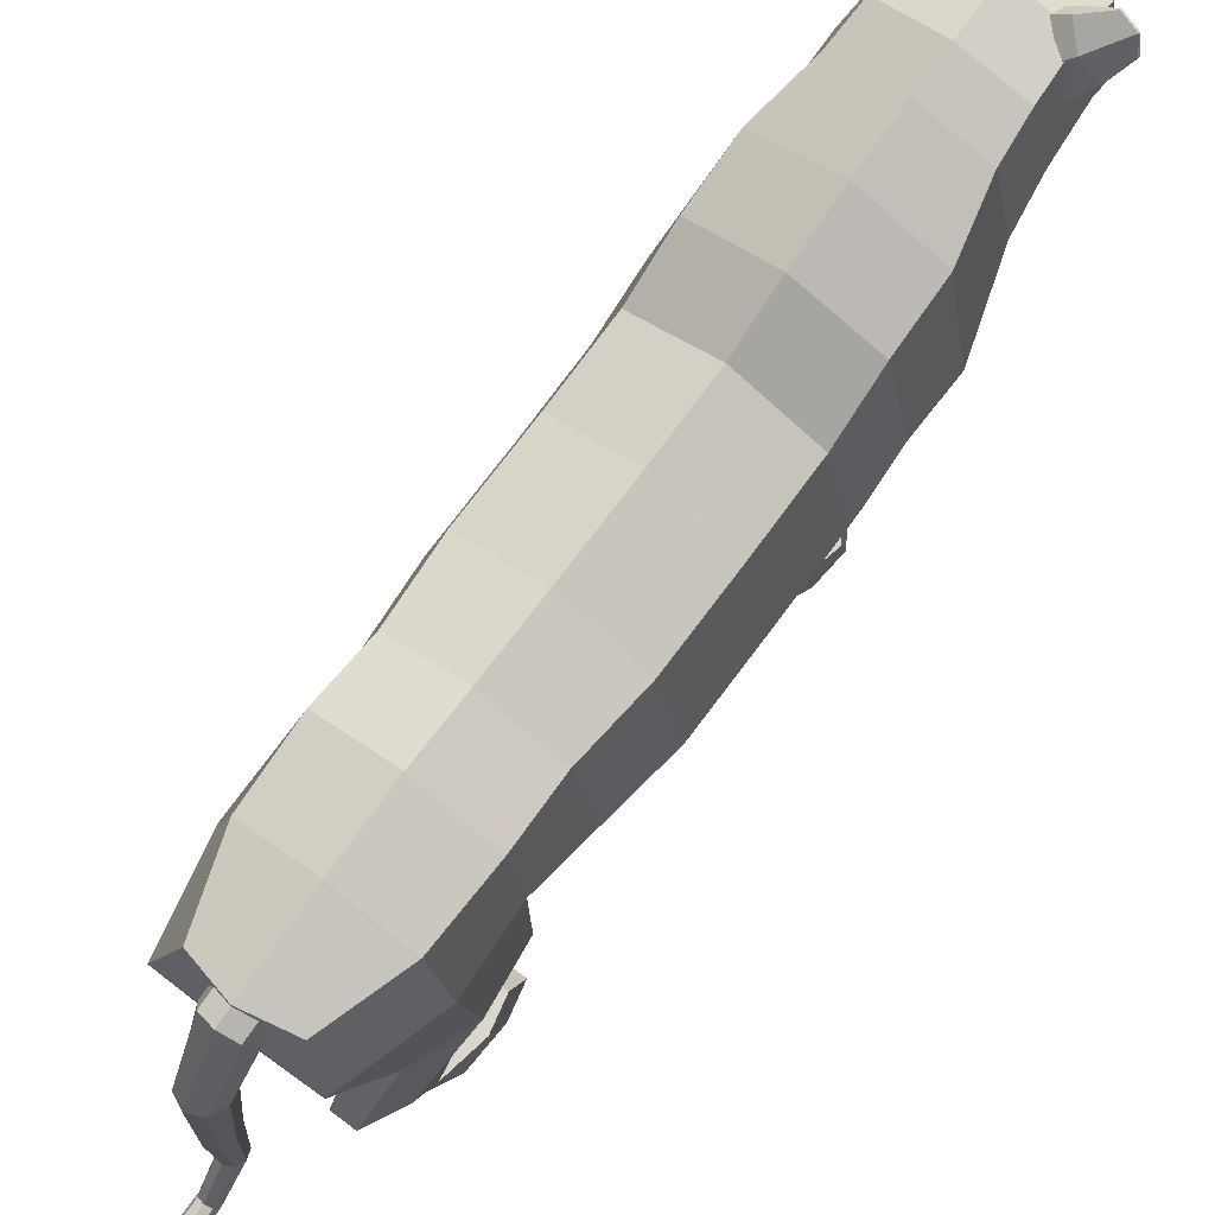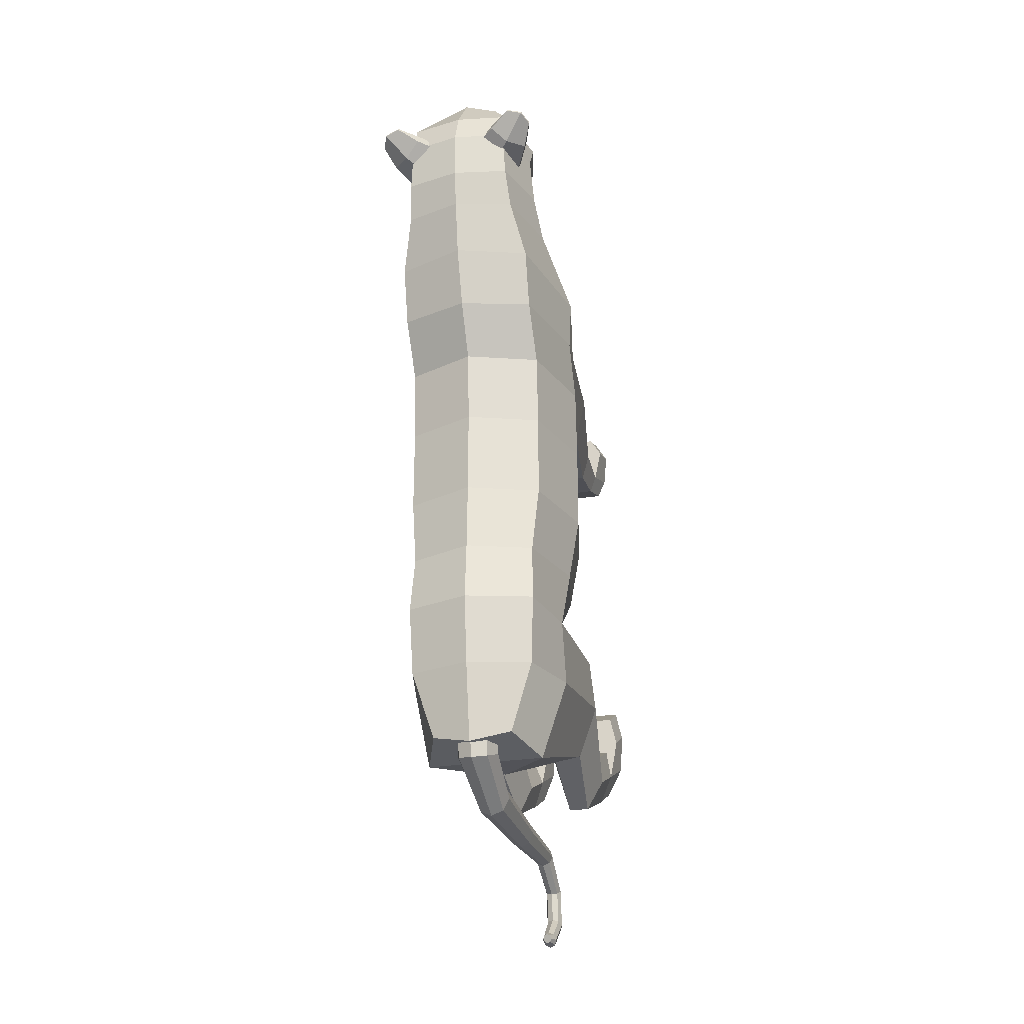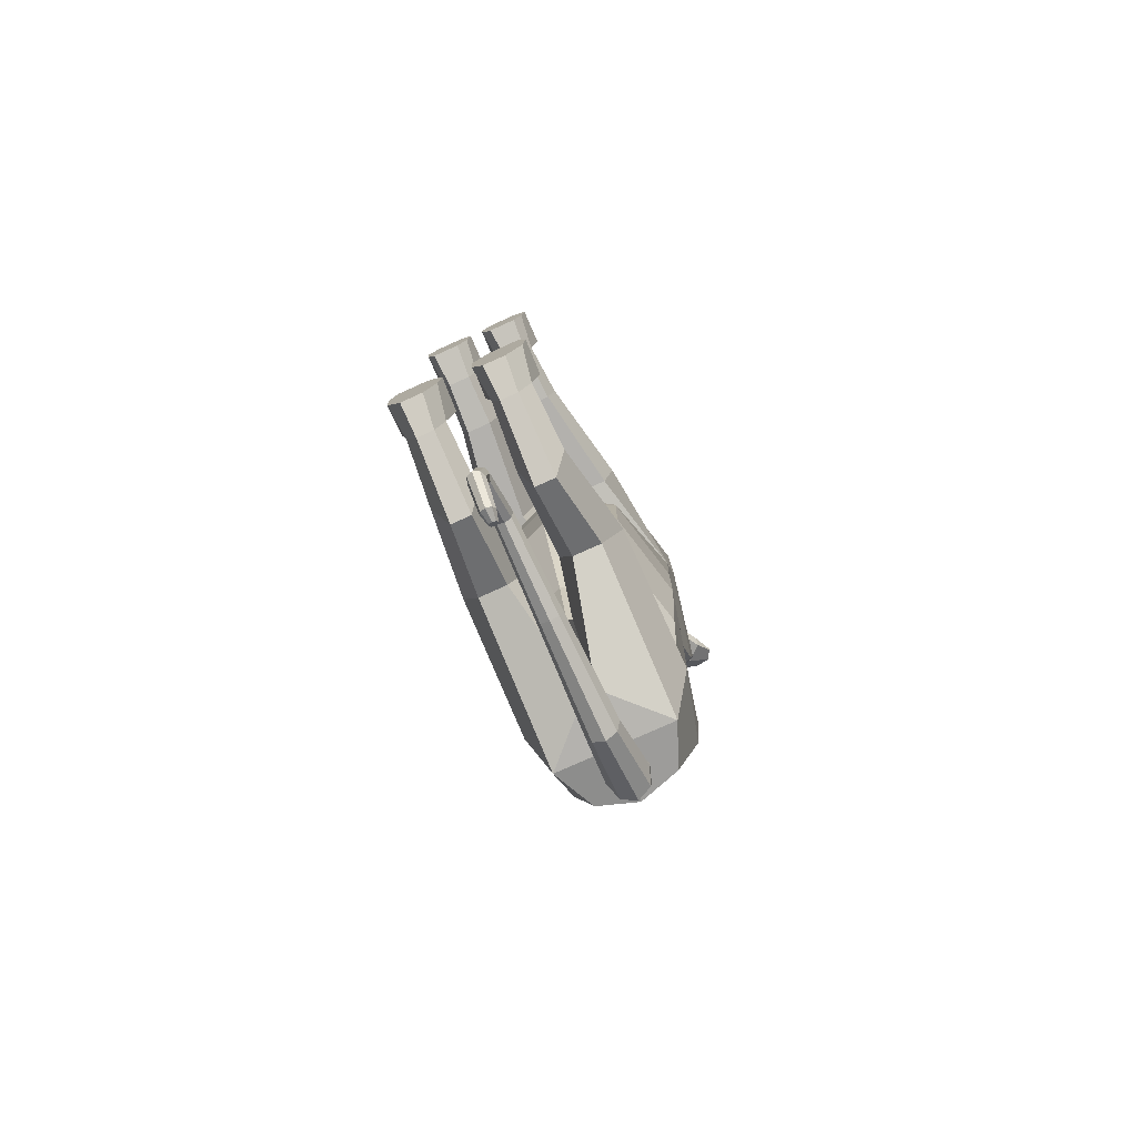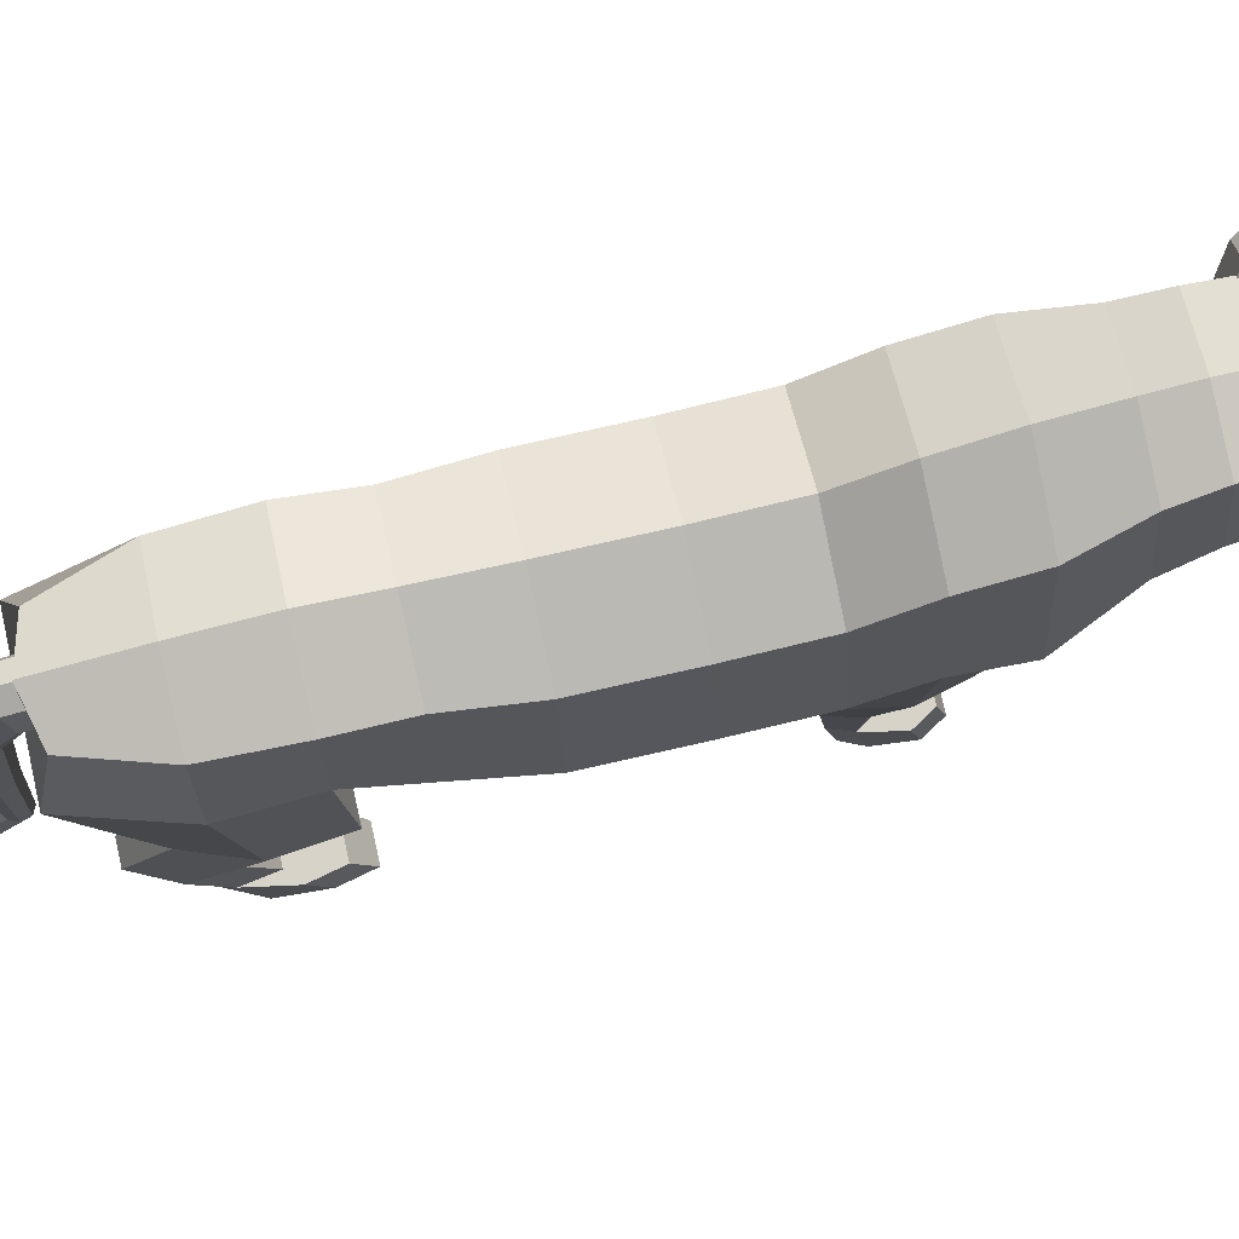
<metadata>
{"format":"obj","ext":"obj","renderer":"f3d","projection":"perspective","resolution":1024,"background":"white","views":[{"elev":73.7,"azim":-143.2,"up":"+Y"},{"elev":-25.4,"azim":-164.4,"up":"+Z"},{"elev":-78.1,"azim":24.2,"up":"+Z"},{"elev":76.0,"azim":-102.8,"up":"+Y"}]}
</metadata>
<code>
g default
v 3.701 29.62 -69.19
v 0 27.78 -69.19
v 0 40.32 -69.19
v 3.701 38.49 -69.19
v 5.235 34.05 -69.19
v 3.701 27.36 -80.22
v -0 25.64 -79.6
v 0 37.43 -83.86
v 3.701 35.7 -83.24
v 5.235 31.53 -81.73
v 2.95 16.19 -85.83
v 0 15.65 -84.46
v 0 19.32 -93.76
v 2.95 18.79 -92.4
v 4.172 17.49 -89.11
v 2.198 -9.815 -88.1
v 0 -9.864 -87.01
v 0 -9.535 -94.45
v 2.198 -9.583 -93.36
v 3.109 -9.699 -90.73
v 1.672 -34.02 -89.41
v 0 -34.32 -88.64
v 0 -32.25 -93.91
v 1.672 -32.56 -93.14
v 2.365 -33.29 -91.27
v 1.447 -45.1 -97.87
v 0 -45.74 -97.55
v 0 -41.36 -99.76
v 1.447 -42 -99.44
v 2.046 -43.55 -98.65
v 1.447 -46.16 -108.6
v 0 -46.8 -109
v 0 -42.46 -106.7
v 1.447 -43.1 -107
v 2.046 -44.63 -107.8
v 1.296 -39.49 -114.4
v 0 -39.82 -114.9
v 0 -37.56 -111.2
v 1.296 -37.89 -111.7
v 1.833 -38.69 -113.1
v 0.7704 -36.46 -114
v 0 -36.66 -114.4
v 0 -35.32 -112.1
v 0.7704 -35.51 -112.4
v 1.089 -35.99 -113.2
v 0 -35.99 -113.2
v -3.701 29.62 -69.19
v -3.701 38.49 -69.19
v -5.235 34.05 -69.19
v -3.701 27.36 -80.22
v -3.701 35.7 -83.24
v -5.235 31.53 -81.73
v -2.95 16.19 -85.83
v -2.95 18.79 -92.4
v -4.172 17.49 -89.11
v -2.198 -9.815 -88.1
v -2.198 -9.583 -93.36
v -3.109 -9.699 -90.73
v -1.672 -34.02 -89.41
v -1.672 -32.56 -93.14
v -2.365 -33.29 -91.27
v -1.447 -45.1 -97.87
v -1.447 -42 -99.44
v -2.046 -43.55 -98.65
v -1.447 -46.16 -108.6
v -1.447 -43.1 -107
v -2.046 -44.63 -107.8
v -1.296 -39.49 -114.4
v -1.296 -37.89 -111.7
v -1.833 -38.69 -113.1
v -0.7704 -36.46 -114
v -0.7704 -35.51 -112.4
v -1.089 -35.99 -113.2
v 17.27 35.89 8.416
v 0 42.77 8.416
v 0 -15.46 8.416
v 17.27 -8.712 8.416
v 22.55 13.66 8.416
v 17.27 37.15 26.27
v 0 43.93 26.27
v 0 -14.3 26.27
v 7.159 -11.46 26.27
v 22.55 14.82 26.27
v 22.55 13.66 -12.44
v 17.27 35.89 -12.44
v 17.27 -8.712 -12.44
v 0 -15.46 -12.44
v 0 42.77 -12.44
v 20.65 16.67 -29.27
v 15.81 37.27 -29.27
v 15.81 -3.561 -29.27
v 0 -9.985 -29.27
v 0 43.33 -29.27
v 19.12 19.69 -43.6
v 16.37 39.03 -43.6
v 10.1 -0.717 -43.6
v 0 -5.001 -43.6
v 0 44.38 -43.6
v 20.28 20.62 -60.68
v 15.65 37.78 -60.68
v 1.293 -0.5589 -60.68
v 0 -1.121 -60.68
v 0 42.35 -60.68
v 14.89 24.87 -81.48
v 10.12 36.56 -77.83
v 1.389 11.36 -80.74
v 0 17.8 -81.48
v 0 39.06 -80.24
v 17.27 44.73 39.33
v 0 50.11 39.33
v 0 -10.29 39.33
v 3.882 -8.648 39.33
v 22.55 20.85 39.33
v 17.27 48.25 53.4
v 0 54.65 53.4
v 0 -6.776 53.4
v 5.308 -4.526 53.4
v 22.55 18.47 53.4
v 14.25 52.82 66.97
v 0 56.97 66.97
v 0 11 66.97
v 14.25 16.56 66.97
v 18.61 34.67 66.97
v 13.53 55.45 76.27
v 0 58.29 76.27
v 0 20.3 76.27
v 13.53 24.98 76.27
v 17.67 40.19 76.27
v 12.89 55.99 88.08
v 0 58.53 88.08
v 0 22.5 88.08
v 12.89 26.95 88.08
v 16.83 41.45 88.08
v 12.89 53.41 96.12
v 0 55.78 96.12
v 0 21.23 96.12
v 13.48 25.51 96.12
v 16.29 35.78 96.12
v 7.659 44.94 105.6
v 0 48.03 106.3
v 0 17.78 100
v 9.954 21.34 100.8
v 13.65 33.59 99.89
v 4.545 37.91 108.6
v 0 39.82 109.1
v 0 18.96 104.8
v 6.044 21.41 105.3
v 7.931 29.39 106.9
v 4.03 32 112
v 0 33.25 112.3
v 0 22.51 110.1
v 4.538 23.15 110.3
v 5.887 27.88 111.2
v 1.922 29.92 113.9
v 0 29.63 114
v 0 25.22 112.9
v 1.922 25.85 113
v 2.509 27.88 113.5
v 0 26.79 114.9
v 7.681 -12.56 27.54
v 16.21 -12.56 27.54
v 18.77 -12.56 39.08
v 4.523 -12.56 39.08
v 15.55 -12.56 51.5
v 7.744 -12.56 51.5
v 5.327 -39.33 28.21
v 11.67 -39.33 28.21
v 13.57 -39.33 35.07
v 2.978 -39.33 35.07
v 11.18 -39.33 42.46
v 5.373 -39.33 42.46
v 5.421 -52.61 29.91
v 11.01 -52.61 29.91
v 12.68 -52.61 34.43
v 3.352 -52.61 34.43
v 9.549 -52.61 39.3
v 6.487 -52.61 39.3
v 4.87 -61.27 32.19
v 11.64 -61.27 32.19
v 13.67 -61.27 36.72
v 2.362 -61.27 36.72
v 9.549 -61.27 41.59
v 6.487 -61.27 41.59
v 14.42 -52.61 42.73
v 11.52 -52.61 47.6
v 11.52 -61.27 49.89
v 14.42 -61.27 45.01
v 4.513 -52.61 47.6
v 4.513 -61.27 49.89
v 1.621 -52.61 42.73
v 1.621 -61.27 45.01
v 9.123 -16.38 -41.84
v 17.93 -16.38 -41.84
v 4.047 -14.04 -56.1
v 19.95 -14.04 -56.1
v 7.887 -15.37 -68.81
v 14.97 -15.37 -68.81
v 8.272 -40.98 -61.31
v 14.6 -40.98 -61.31
v 4.62 -37.85 -69.64
v 16.06 -37.85 -69.64
v 7.383 -34.24 -78.15
v 12.48 -34.24 -78.15
v 8.583 -53.48 -55.94
v 13.96 -53.48 -55.94
v 5.48 -53.48 -63.38
v 15.2 -53.48 -63.38
v 7.827 -53.48 -70.71
v 12.16 -53.48 -70.71
v 8.583 -61.54 -51.61
v 13.96 -61.54 -51.61
v 4.162 -61.54 -59.05
v 16.52 -61.54 -59.05
v 7.146 -61.54 -66.38
v 12.65 -61.54 -66.38
v 7.913 -53.48 -45.84
v 15.35 -53.48 -45.84
v 7.913 -61.54 -41.51
v 15.35 -61.54 -41.51
v 3.626 -53.48 -53.28
v 3.626 -61.54 -48.95
v 17.05 -53.48 -53.28
v 17.05 -61.54 -48.95
v 0 24.87 -81.48
v -17.27 35.89 8.416
v -17.27 -8.712 8.416
v -22.55 13.66 8.416
v -17.27 37.15 26.27
v -7.159 -11.46 26.27
v -22.55 14.82 26.27
v -22.55 13.66 -12.44
v -17.27 35.89 -12.44
v -17.27 -8.712 -12.44
v -20.65 16.67 -29.27
v -15.81 37.27 -29.27
v -15.81 -3.561 -29.27
v -19.12 19.69 -43.6
v -16.37 39.03 -43.6
v -10.1 -0.717 -43.6
v -20.28 20.62 -60.68
v -15.65 37.78 -60.68
v -1.293 -0.5589 -60.68
v -14.89 24.87 -81.48
v -10.12 36.56 -77.83
v -1.389 11.36 -80.74
v -17.27 44.73 39.33
v -3.882 -8.648 39.33
v -22.55 20.85 39.33
v -17.27 48.25 53.4
v -5.308 -4.526 53.4
v -22.55 18.47 53.4
v -14.25 52.82 66.97
v -14.25 16.56 66.97
v -18.61 34.67 66.97
v -13.53 55.45 76.27
v -13.53 24.98 76.27
v -17.67 40.19 76.27
v -12.89 55.99 88.08
v -12.89 26.95 88.08
v -16.83 41.45 88.08
v -12.89 53.41 96.12
v -13.48 25.51 96.12
v -16.29 35.78 96.12
v -7.659 44.94 105.6
v -9.954 21.34 100.8
v -13.65 33.59 99.89
v -4.545 37.91 108.6
v -6.044 21.41 105.3
v -7.931 29.39 106.9
v -4.03 32 112
v -4.538 23.15 110.3
v -5.887 27.88 111.2
v -1.922 29.92 113.9
v -1.922 25.85 113
v -2.509 27.88 113.5
v -7.681 -12.56 27.54
v -16.21 -12.56 27.54
v -18.77 -12.56 39.08
v -4.523 -12.56 39.08
v -15.55 -12.56 51.5
v -7.744 -12.56 51.5
v -5.327 -39.33 28.21
v -11.67 -39.33 28.21
v -13.57 -39.33 35.07
v -2.978 -39.33 35.07
v -11.18 -39.33 42.46
v -5.373 -39.33 42.46
v -5.421 -52.61 29.91
v -11.01 -52.61 29.91
v -12.68 -52.61 34.43
v -3.352 -52.61 34.43
v -9.549 -52.61 39.3
v -6.487 -52.61 39.3
v -4.87 -61.27 32.19
v -11.64 -61.27 32.19
v -13.67 -61.27 36.72
v -2.362 -61.27 36.72
v -9.549 -61.27 41.59
v -6.487 -61.27 41.59
v -14.42 -52.61 42.73
v -11.52 -52.61 47.6
v -11.52 -61.27 49.89
v -14.42 -61.27 45.01
v -4.513 -52.61 47.6
v -4.513 -61.27 49.89
v -1.621 -52.61 42.73
v -1.621 -61.27 45.01
v -9.123 -16.38 -41.84
v -17.93 -16.38 -41.84
v -4.047 -14.04 -56.1
v -19.95 -14.04 -56.1
v -7.887 -15.37 -68.81
v -14.97 -15.37 -68.81
v -8.272 -40.98 -61.31
v -14.6 -40.98 -61.31
v -4.62 -37.85 -69.64
v -16.06 -37.85 -69.64
v -7.383 -34.24 -78.15
v -12.48 -34.24 -78.15
v -8.583 -53.48 -55.94
v -13.96 -53.48 -55.94
v -5.48 -53.48 -63.38
v -15.2 -53.48 -63.38
v -7.827 -53.48 -70.71
v -12.16 -53.48 -70.71
v -8.583 -61.54 -51.61
v -13.96 -61.54 -51.61
v -4.162 -61.54 -59.05
v -16.52 -61.54 -59.05
v -7.146 -61.54 -66.38
v -12.65 -61.54 -66.38
v -7.913 -53.48 -45.84
v -15.35 -53.48 -45.84
v -7.913 -61.54 -41.51
v -15.35 -61.54 -41.51
v -3.626 -53.48 -53.28
v -3.626 -61.54 -48.95
v -17.05 -53.48 -53.28
v -17.05 -61.54 -48.95
v 15.67 61.54 91.62
v 4.818 54.5 86.9
v 20.98 57.72 89.07
v 15.09 47.48 82.15
v 19.47 60.73 90.71
v 10.65 59.25 88.35
v 9.511 52.52 81.31
v 18.64 53.79 84.66
v 14.4 57.38 84.7
v 15.73 61.34 92.04
v 10.84 57.73 91
v 14.73 55.38 88.36
v 19.53 60.53 91.13
v 5.006 52.99 89.55
v 9.95 50.14 85.77
v 15.28 45.96 84.8
v 18.83 52.28 87.3
v 21.04 57.52 89.49
v -15.67 61.54 91.62
v -4.818 54.5 86.9
v -20.98 57.72 89.07
v -15.09 47.48 82.15
v -19.47 60.73 90.71
v -10.65 59.25 88.35
v -9.511 52.52 81.31
v -18.64 53.79 84.66
v -14.4 57.38 84.7
v -15.73 61.34 92.04
v -10.84 57.73 91
v -14.73 55.38 88.36
v -19.53 60.53 91.13
v -5.006 52.99 89.55
v -9.95 50.14 85.77
v -15.28 45.96 84.8
v -18.83 52.28 87.3
v -21.04 57.52 89.49
v 5.609 36.37 106.1
v 6.717 37 108.6
v 4.923 39.11 105.7
v 6.031 39.74 108.2
v 7.459 39.58 104.5
v 8.567 40.21 107
v 8.145 36.84 104.8
v 9.252 37.47 107.4
v -5.609 36.37 106.1
v -6.717 37 108.6
v -4.923 39.11 105.7
v -6.031 39.74 108.2
v -7.459 39.58 104.5
v -8.567 40.21 107
v -8.145 36.84 104.8
v -9.252 37.47 107.4
g Geo_BengalTiger
f 1 2 7 6
f 3 4 9 8
f 4 5 10 9
f 5 1 6 10
f 6 7 12 11
f 8 9 14 13
f 9 10 15 14
f 10 6 11 15
f 11 12 17 16
f 13 14 19 18
f 14 15 20 19
f 15 11 16 20
f 16 17 22 21
f 18 19 24 23
f 19 20 25 24
f 20 16 21 25
f 21 22 27 26
f 23 24 29 28
f 24 25 30 29
f 25 21 26 30
f 26 27 32 31
f 28 29 34 33
f 29 30 35 34
f 30 26 31 35
f 31 32 37 36
f 33 34 39 38
f 34 35 40 39
f 35 31 36 40
f 36 37 42 41
f 38 39 44 43
f 39 40 45 44
f 40 36 41 45
f 41 42 46 45
f 45 46 43 44
f 47 50 7 2
f 3 8 51 48
f 48 51 52 49
f 49 52 50 47
f 50 53 12 7
f 8 13 54 51
f 51 54 55 52
f 52 55 53 50
f 53 56 17 12
f 13 18 57 54
f 54 57 58 55
f 55 58 56 53
f 56 59 22 17
f 18 23 60 57
f 57 60 61 58
f 58 61 59 56
f 59 62 27 22
f 23 28 63 60
f 60 63 64 61
f 61 64 62 59
f 62 65 32 27
f 28 33 66 63
f 63 66 67 64
f 64 67 65 62
f 65 68 37 32
f 33 38 69 66
f 66 69 70 67
f 67 70 68 65
f 68 71 42 37
f 38 43 72 69
f 69 72 73 70
f 70 73 71 68
f 71 73 46 42
f 73 72 43 46
f 74 75 80 79
f 76 77 82 81
f 77 78 83 82
f 78 74 79 83
f 158 159 156 157
f 74 78 84 85
f 78 77 86 84
f 77 76 87 86
f 75 74 85 88
f 85 84 89 90
f 84 86 91 89
f 86 87 92 91
f 88 85 90 93
f 90 89 94 95
f 89 91 96 94
f 91 92 97 96
f 93 90 95 98
f 95 94 99 100
f 211 210 212 213
f 96 97 102 101
f 98 95 100 103
f 100 99 104 105
f 213 212 214 215
f 101 102 107 106
f 103 100 105 108
f 79 80 110 109
f 81 82 112 111
f 178 179 180 181
f 83 79 109 113
f 109 110 115 114
f 111 112 117 116
f 181 180 182 183
f 113 109 114 118
f 114 115 120 119
f 116 117 122 121
f 117 118 123 122
f 118 114 119 123
f 119 120 125 124
f 121 122 127 126
f 122 123 128 127
f 123 119 124 128
f 124 125 130 129
f 126 127 132 131
f 127 128 133 132
f 128 124 129 133
f 129 130 135 134
f 131 132 137 136
f 132 133 138 137
f 133 129 134 138
f 134 135 140 139
f 136 137 142 141
f 137 138 143 142
f 138 134 139 143
f 139 140 145 144
f 141 142 147 146
f 142 143 148 147
f 143 139 144 148
f 144 145 150 149
f 146 147 152 151
f 147 148 153 152
f 148 144 149 153
f 149 150 155 154
f 151 152 157 156
f 152 153 158 157
f 153 149 154 158
f 154 155 159 158
f 82 83 161 160
f 83 113 162 161
f 112 82 160 163
f 113 118 164 162
f 118 117 165 164
f 117 112 163 165
f 160 161 167 166
f 161 162 168 167
f 163 160 166 169
f 162 164 170 168
f 164 165 171 170
f 165 163 169 171
f 166 167 173 172
f 167 168 174 173
f 169 166 172 175
f 168 170 176 174
f 170 171 177 176
f 171 169 175 177
f 172 173 179 178
f 173 174 180 179
f 175 172 178 181
f 184 185 186 187
f 185 188 189 186
f 188 190 191 189
f 174 176 185 184
f 182 180 187 186
f 180 174 184 187
f 176 177 188 185
f 183 182 186 189
f 177 175 190 188
f 175 181 191 190
f 181 183 189 191
f 94 96 192 193
f 96 101 194 192
f 99 94 193 195
f 101 106 196 194
f 106 104 197 196
f 104 99 195 197
f 193 192 198 199
f 192 194 200 198
f 195 193 199 201
f 194 196 202 200
f 196 197 203 202
f 197 195 201 203
f 199 198 204 205
f 198 200 206 204
f 201 199 205 207
f 200 202 208 206
f 202 203 209 208
f 203 201 207 209
f 217 216 218 219
f 216 220 221 218
f 222 217 219 223
f 206 208 214 212
f 208 209 215 214
f 209 207 213 215
f 205 204 216 217
f 210 211 219 218
f 204 206 220 216
f 206 212 221 220
f 212 210 218 221
f 207 205 217 222
f 211 213 223 219
f 213 207 222 223
f 224 104 106 107
f 105 104 224 108
f 225 228 80 75
f 76 81 229 226
f 226 229 230 227
f 227 230 228 225
f 275 274 156 159
f 225 232 231 227
f 227 231 233 226
f 226 233 87 76
f 75 88 232 225
f 232 235 234 231
f 231 234 236 233
f 233 236 92 87
f 88 93 235 232
f 235 238 237 234
f 234 237 239 236
f 236 239 97 92
f 93 98 238 235
f 238 241 240 237
f 327 329 328 326
f 239 242 102 97
f 98 103 241 238
f 241 244 243 240
f 329 331 330 328
f 242 245 107 102
f 103 108 244 241
f 228 246 110 80
f 81 111 247 229
f 294 297 296 295
f 230 248 246 228
f 246 249 115 110
f 111 116 250 247
f 297 299 298 296
f 248 251 249 246
f 249 252 120 115
f 116 121 253 250
f 250 253 254 251
f 251 254 252 249
f 252 255 125 120
f 121 126 256 253
f 253 256 257 254
f 254 257 255 252
f 255 258 130 125
f 126 131 259 256
f 256 259 260 257
f 257 260 258 255
f 258 261 135 130
f 131 136 262 259
f 259 262 263 260
f 260 263 261 258
f 261 264 140 135
f 136 141 265 262
f 262 265 266 263
f 263 266 264 261
f 264 267 145 140
f 141 146 268 265
f 265 268 269 266
f 266 269 267 264
f 267 270 150 145
f 146 151 271 268
f 268 271 272 269
f 269 272 270 267
f 270 273 155 150
f 151 156 274 271
f 271 274 275 272
f 272 275 273 270
f 273 275 159 155
f 229 276 277 230
f 230 277 278 248
f 247 279 276 229
f 248 278 280 251
f 251 280 281 250
f 250 281 279 247
f 276 282 283 277
f 277 283 284 278
f 279 285 282 276
f 278 284 286 280
f 280 286 287 281
f 281 287 285 279
f 282 288 289 283
f 283 289 290 284
f 285 291 288 282
f 284 290 292 286
f 286 292 293 287
f 287 293 291 285
f 288 294 295 289
f 289 295 296 290
f 291 297 294 288
f 300 303 302 301
f 301 302 305 304
f 304 305 307 306
f 290 300 301 292
f 298 302 303 296
f 296 303 300 290
f 292 301 304 293
f 299 305 302 298
f 293 304 306 291
f 291 306 307 297
f 297 307 305 299
f 237 309 308 239
f 239 308 310 242
f 240 311 309 237
f 242 310 312 245
f 245 312 313 243
f 243 313 311 240
f 309 315 314 308
f 308 314 316 310
f 311 317 315 309
f 310 316 318 312
f 312 318 319 313
f 313 319 317 311
f 315 321 320 314
f 314 320 322 316
f 317 323 321 315
f 316 322 324 318
f 318 324 325 319
f 319 325 323 317
f 333 335 334 332
f 332 334 337 336
f 338 339 335 333
f 322 328 330 324
f 324 330 331 325
f 325 331 329 323
f 321 333 332 320
f 326 334 335 327
f 320 332 336 322
f 322 336 337 328
f 328 337 334 326
f 323 338 333 321
f 327 335 339 329
f 329 339 338 323
f 224 107 245 243
f 244 108 224 243
f 349 350 351 352
f 350 353 354 351
f 351 354 355 356
f 352 351 356 357
f 340 344 348 345
f 345 348 346 341
f 348 347 343 346
f 344 342 347 348
f 340 345 350 349
f 344 340 349 352
f 345 341 353 350
f 343 347 356 355
f 347 342 357 356
f 342 344 352 357
f 367 370 369 368
f 368 369 372 371
f 369 374 373 372
f 370 375 374 369
f 358 363 366 362
f 363 359 364 366
f 366 364 361 365
f 362 366 365 360
f 358 367 368 363
f 362 370 367 358
f 363 368 371 359
f 361 373 374 365
f 365 374 375 360
f 360 375 370 362
f 376 377 379 378
f 378 379 381 380
f 380 381 383 382
f 382 383 377 376
f 377 383 381 379
f 382 376 378 380
f 384 386 387 385
f 386 388 389 387
f 388 390 391 389
f 390 384 385 391
f 385 387 389 391
f 390 388 386 384

</code>
